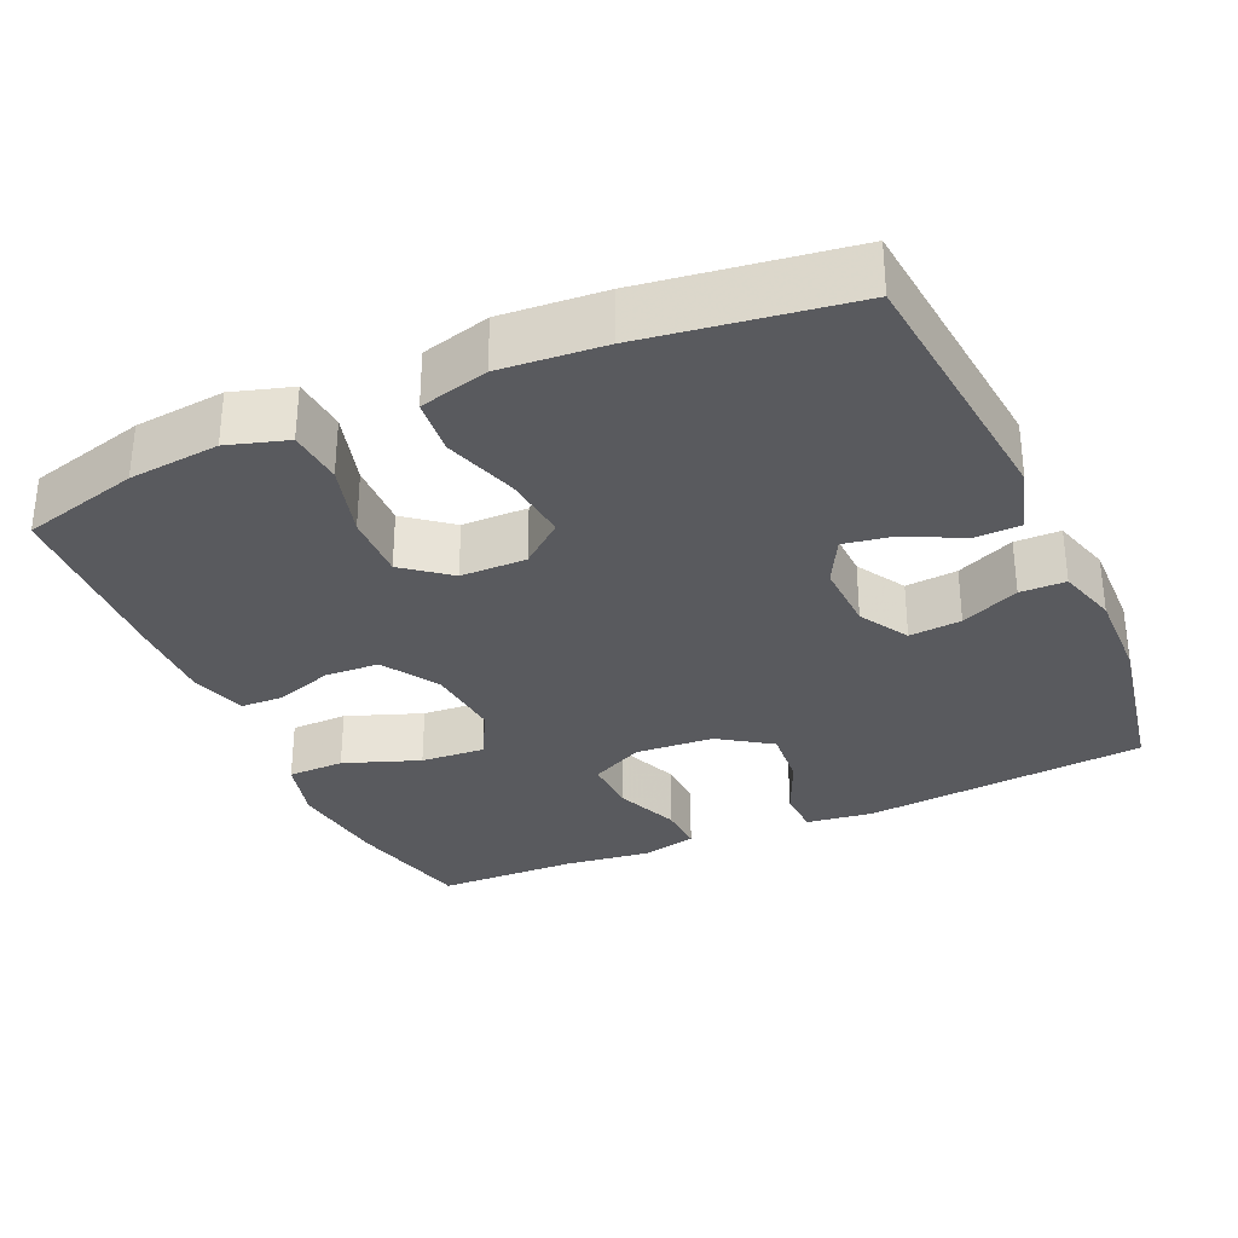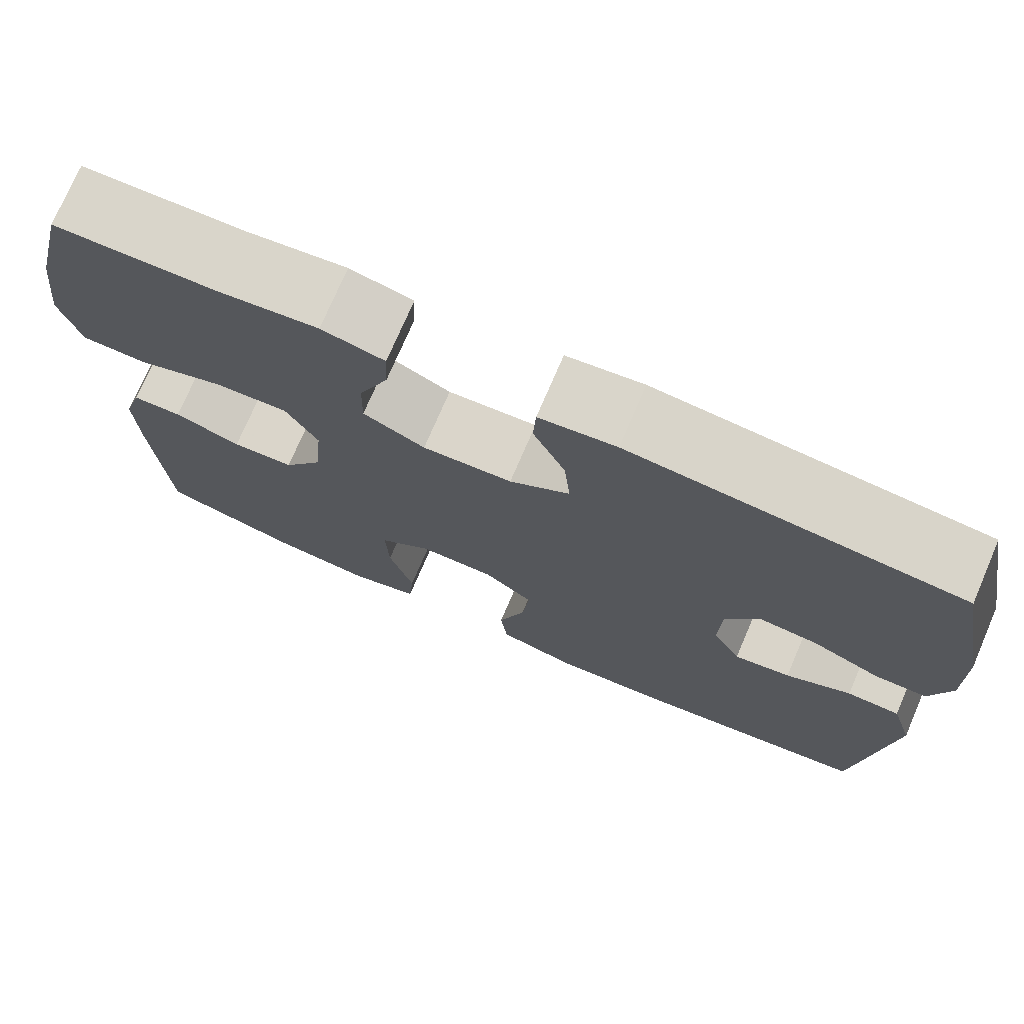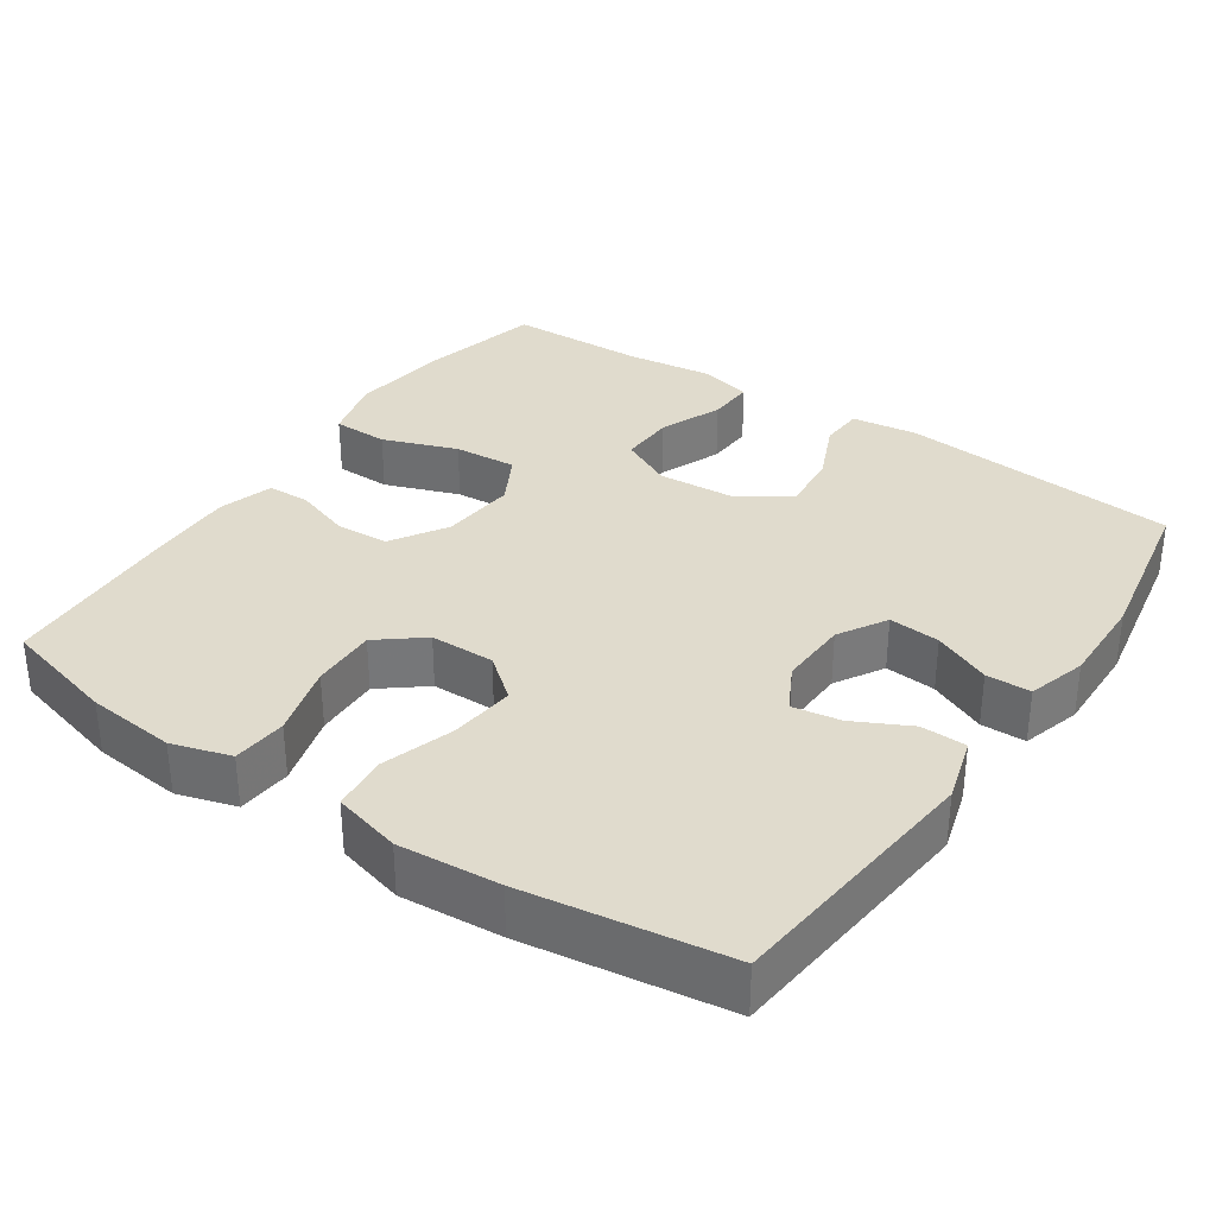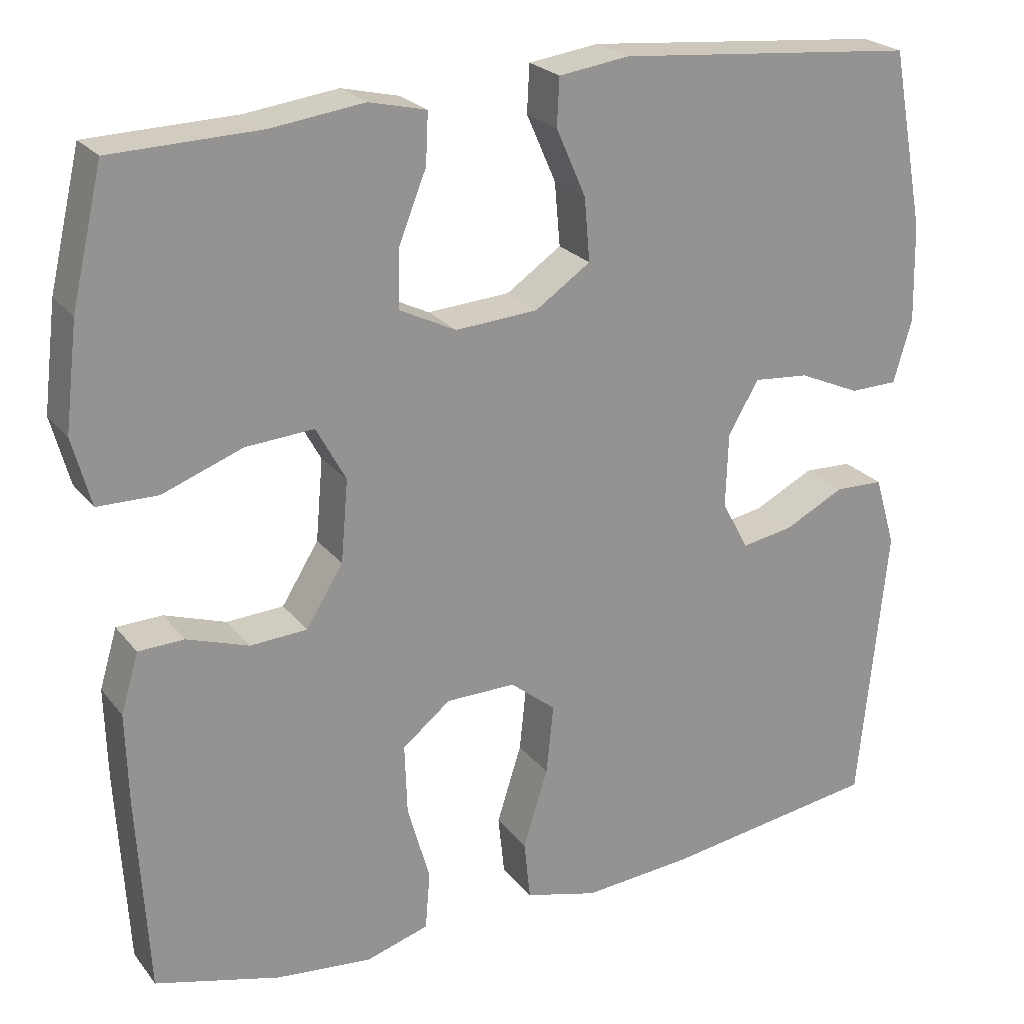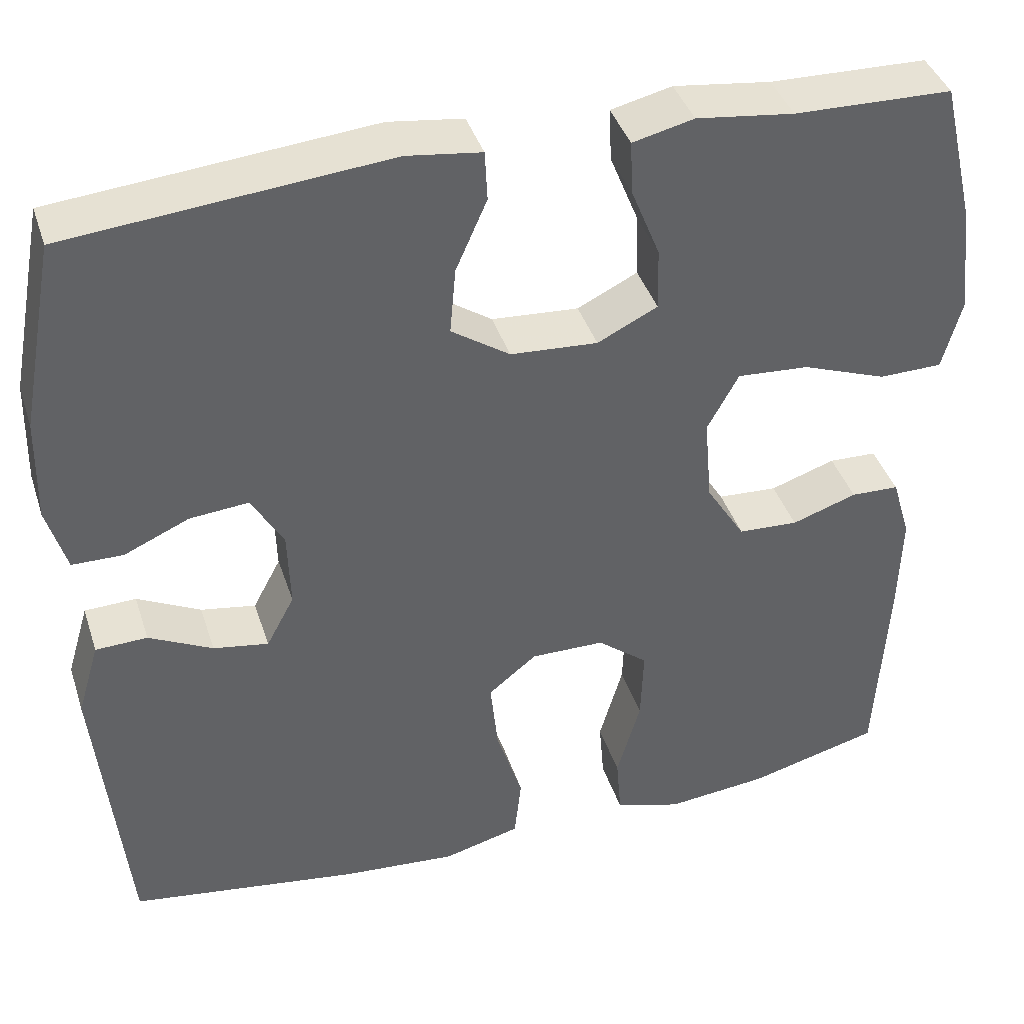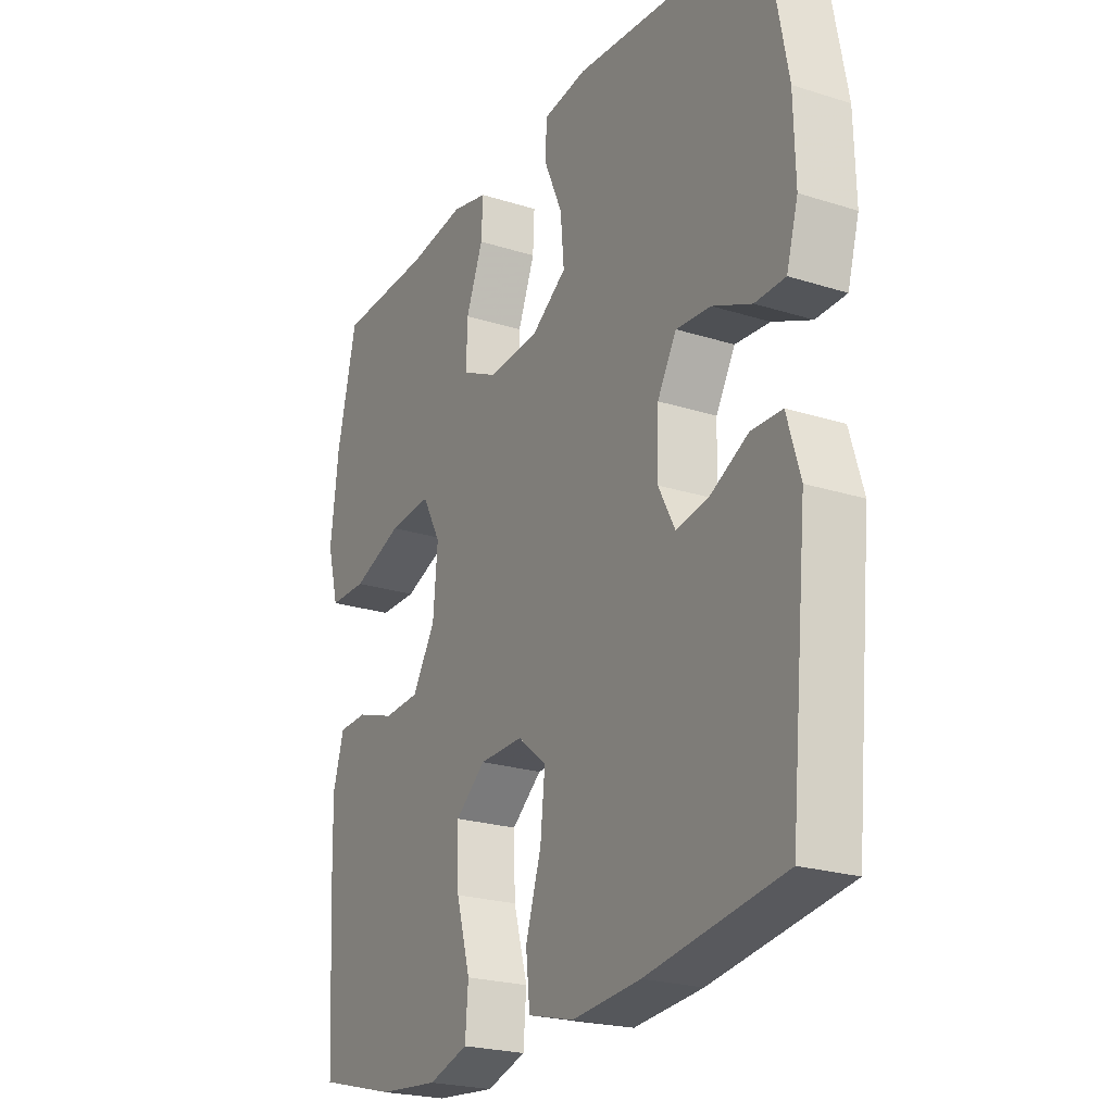
<metadata>
{"format":"obj","ext":"obj","renderer":"f3d","projection":"perspective","resolution":1024,"background":"white","views":[{"elev":-31.6,"azim":-155.8,"up":"+Y"},{"elev":74.7,"azim":-156.7,"up":"+Z"},{"elev":33.2,"azim":-145.7,"up":"+Y"},{"elev":23.4,"azim":151.9,"up":"+Z"},{"elev":40.3,"azim":-17.4,"up":"+Z"},{"elev":-23.1,"azim":-118.3,"up":"+Z"}]}
</metadata>
<code>
v 0.5 0.07 -0.5
v 0.344 0.07 -0.541
v 0.224 0.07 -0.553
v 0.145 0.07 -0.529
v 0.139 0.07 -0.456
v 0.167 0.07 -0.358
v 0.17 0.07 -0.27
v 0.11 0.07 -0.222
v 0.023 0.07 -0.221
v -0.034 0.07 -0.267
v -0.025 0.07 -0.354
v 0.006 0.07 -0.452
v -0.002 0.07 -0.527
v -0.093 0.07 -0.551
v -0.229 0.07 -0.54
v -0.5 0.07 -0.5
v -0.535 0.07 -0.147
v -0.509 0.07 -0.059
v -0.448 0.07 -0.057
v -0.373 0.07 -0.095
v -0.308 0.07 -0.106
v -0.275 0.07 -0.044
v -0.278 0.07 0.049
v -0.316 0.07 0.114
v -0.385 0.07 0.108
v -0.462 0.07 0.074
v -0.522 0.07 0.075
v -0.545 0.07 0.154
v -0.542 0.07 0.277
v -0.5 0.07 0.5
v -0.124 0.07 0.534
v -0.036 0.07 0.522
v -0.033 0.07 0.463
v -0.07 0.07 0.379
v -0.077 0.07 0.3
v -0.008 0.07 0.253
v 0.095 0.07 0.246
v 0.166 0.07 0.281
v 0.164 0.07 0.355
v 0.13 0.07 0.44
v 0.127 0.07 0.503
v 0.199 0.07 0.52
v 0.314 0.07 0.505
v 0.5 0.07 0.5
v 0.539 0.07 0.334
v 0.555 0.07 0.202
v 0.532 0.07 0.117
v 0.457 0.07 0.116
v 0.357 0.07 0.153
v 0.272 0.07 0.159
v 0.235 0.07 0.091
v 0.244 0.07 -0.011
v 0.29 0.07 -0.085
v 0.361 0.07 -0.089
v 0.438 0.07 -0.063
v 0.495 0.07 -0.065
v 0.517 0.07 -0.139
v 0.514 0.07 -0.253
v 0.5 0 -0.5
v 0.344 0 -0.541
v 0.224 0 -0.553
v 0.145 0 -0.529
v 0.139 0 -0.456
v 0.167 0 -0.358
v 0.17 0 -0.27
v 0.11 0 -0.222
v 0.023 0 -0.221
v -0.034 0 -0.267
v -0.025 0 -0.354
v 0.006 0 -0.452
v -0.002 0 -0.527
v -0.093 0 -0.551
v -0.229 0 -0.54
v -0.5 0 -0.5
v -0.535 0 -0.147
v -0.509 0 -0.059
v -0.448 0 -0.057
v -0.373 0 -0.095
v -0.308 0 -0.106
v -0.275 0 -0.044
v -0.278 0 0.049
v -0.316 0 0.114
v -0.385 0 0.108
v -0.462 0 0.074
v -0.522 0 0.075
v -0.545 0 0.154
v -0.542 0 0.277
v -0.5 0 0.5
v -0.124 0 0.534
v -0.036 0 0.522
v -0.033 0 0.463
v -0.07 0 0.379
v -0.077 0 0.3
v -0.008 0 0.253
v 0.095 0 0.246
v 0.166 0 0.281
v 0.164 0 0.355
v 0.13 0 0.44
v 0.127 0 0.503
v 0.199 0 0.52
v 0.314 0 0.505
v 0.5 0 0.5
v 0.539 0 0.334
v 0.555 0 0.202
v 0.532 0 0.117
v 0.457 0 0.116
v 0.357 0 0.153
v 0.272 0 0.159
v 0.235 0 0.091
v 0.244 0 -0.011
v 0.29 0 -0.085
v 0.361 0 -0.089
v 0.438 0 -0.063
v 0.495 0 -0.065
v 0.517 0 -0.139
v 0.514 0 -0.253
f 4 5 6
f 3 4 6
f 2 3 6
f 1 2 6
f 58 1 6
f 57 58 6
f 56 57 6
f 55 56 6
f 54 55 6
f 53 54 6 7
f 52 53 7 8
f 51 52 8 9
f 50 51 9 10
f 47 48 49
f 46 47 49
f 45 46 49
f 44 45 49
f 43 44 49
f 43 49 50
f 42 43 50
f 41 42 50
f 40 41 50
f 39 40 50
f 38 39 50
f 37 38 50 10
f 32 33 34
f 31 32 34
f 30 31 34
f 29 30 34
f 28 29 34
f 27 28 34
f 26 27 34
f 25 26 34
f 24 25 34 35
f 23 24 35 36
f 18 19 20
f 17 18 20
f 16 17 20
f 15 16 20
f 14 15 20
f 13 14 20
f 12 13 20
f 11 12 20
f 10 11 20 21
f 36 37 10
f 23 36 10
f 22 23 10
f 10 21 22
f 64 63 62
f 64 62 61
f 64 61 60
f 64 60 59
f 64 59 116
f 64 116 115
f 64 115 114
f 64 114 113
f 64 113 112
f 65 64 112 111
f 66 65 111 110
f 67 66 110 109
f 68 67 109 108
f 107 106 105
f 107 105 104
f 107 104 103
f 107 103 102
f 107 102 101
f 108 107 101
f 108 101 100
f 108 100 99
f 108 99 98
f 108 98 97
f 108 97 96
f 68 108 96 95
f 92 91 90
f 92 90 89
f 92 89 88
f 92 88 87
f 92 87 86
f 92 86 85
f 92 85 84
f 92 84 83
f 93 92 83 82
f 94 93 82 81
f 78 77 76
f 78 76 75
f 78 75 74
f 78 74 73
f 78 73 72
f 78 72 71
f 78 71 70
f 78 70 69
f 79 78 69 68
f 68 95 94
f 68 94 81
f 68 81 80
f 80 79 68
f 1 59 60 2
f 2 60 61 3
f 3 61 62 4
f 4 62 63 5
f 5 63 64 6
f 6 64 65 7
f 7 65 66 8
f 8 66 67 9
f 9 67 68 10
f 10 68 69 11
f 11 69 70 12
f 12 70 71 13
f 13 71 72 14
f 14 72 73 15
f 15 73 74 16
f 16 74 75 17
f 17 75 76 18
f 18 76 77 19
f 19 77 78 20
f 20 78 79 21
f 21 79 80 22
f 22 80 81 23
f 23 81 82 24
f 24 82 83 25
f 25 83 84 26
f 26 84 85 27
f 27 85 86 28
f 28 86 87 29
f 29 87 88 30
f 30 88 89 31
f 31 89 90 32
f 32 90 91 33
f 33 91 92 34
f 34 92 93 35
f 35 93 94 36
f 36 94 95 37
f 37 95 96 38
f 38 96 97 39
f 39 97 98 40
f 40 98 99 41
f 41 99 100 42
f 42 100 101 43
f 43 101 102 44
f 44 102 103 45
f 45 103 104 46
f 46 104 105 47
f 47 105 106 48
f 48 106 107 49
f 49 107 108 50
f 50 108 109 51
f 51 109 110 52
f 52 110 111 53
f 53 111 112 54
f 54 112 113 55
f 55 113 114 56
f 56 114 115 57
f 57 115 116 58
f 58 116 59 1

</code>
